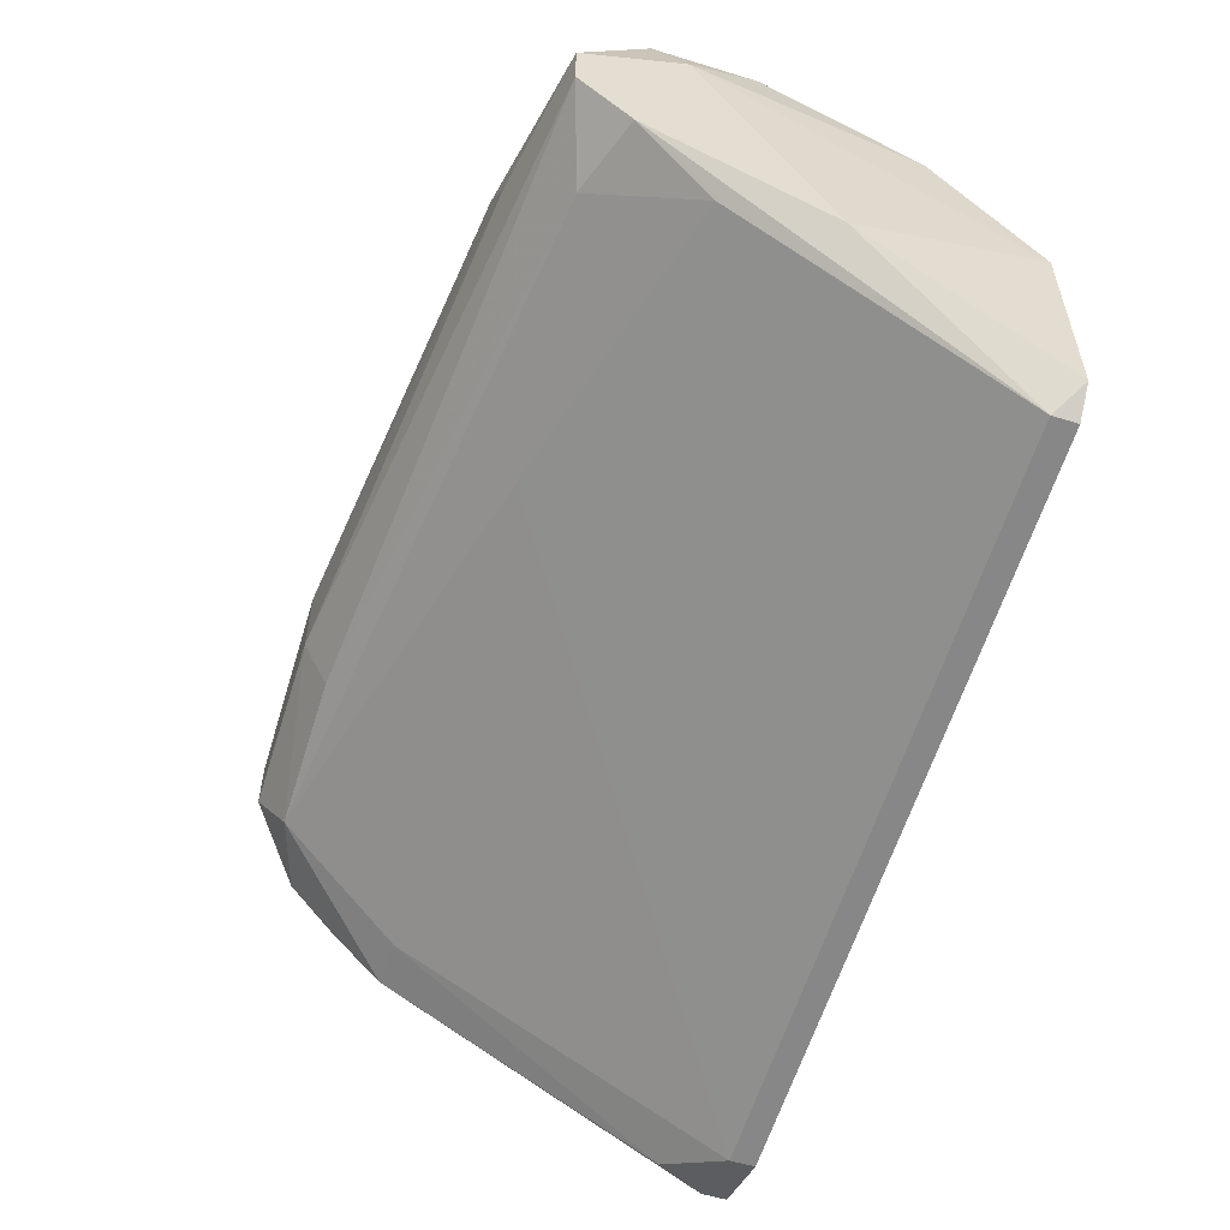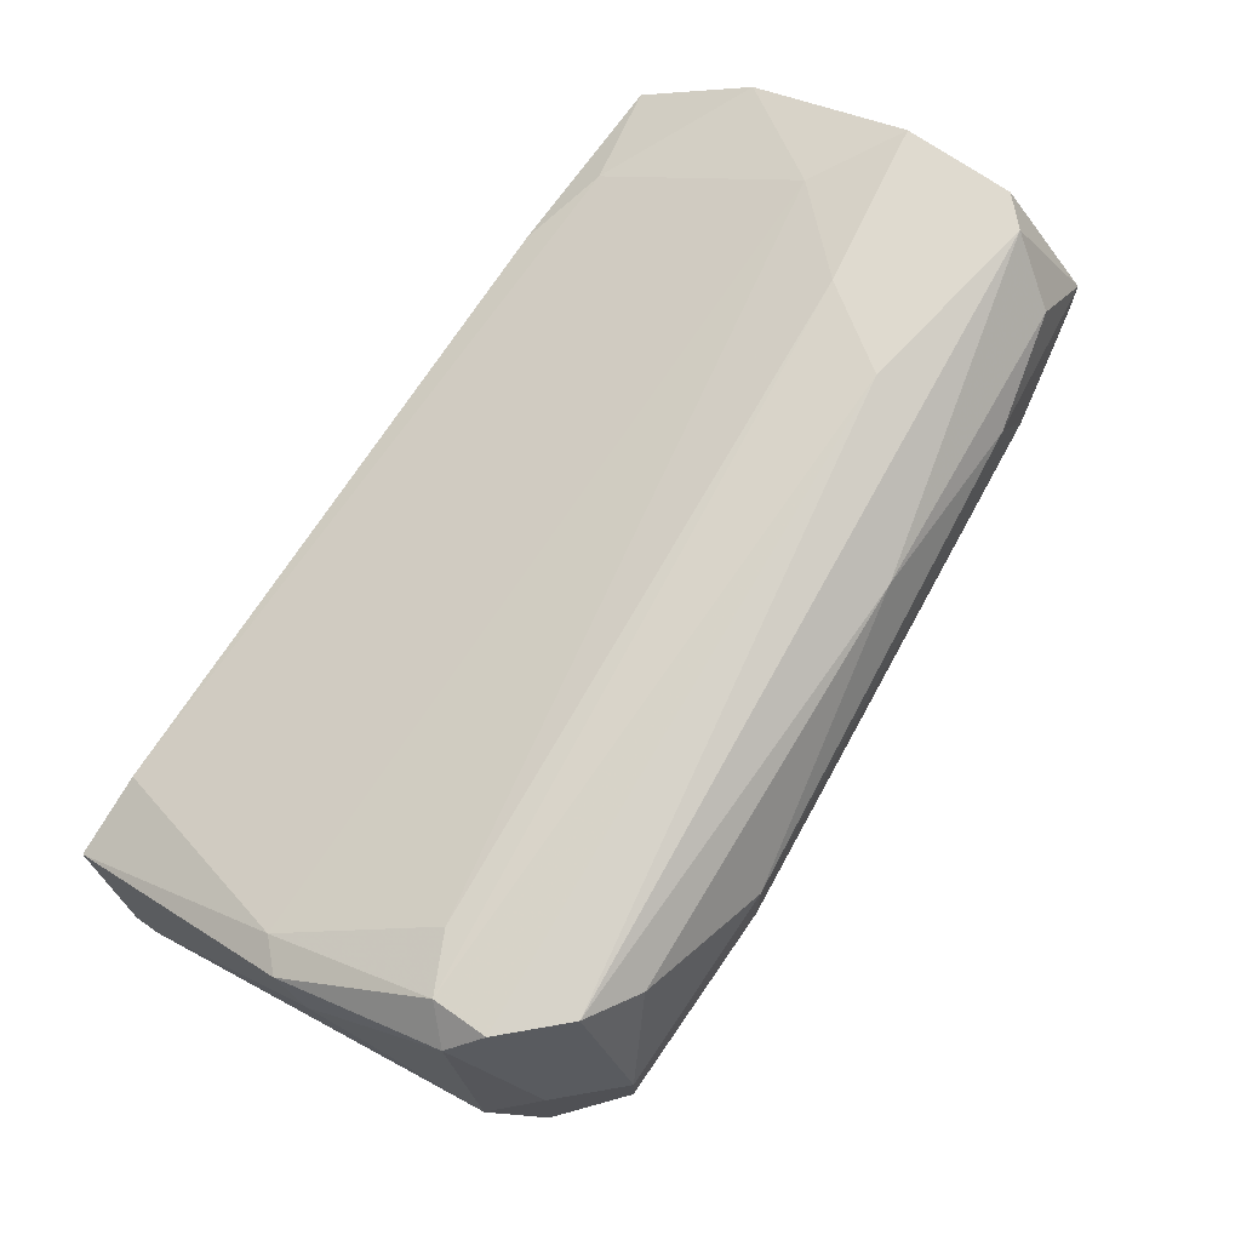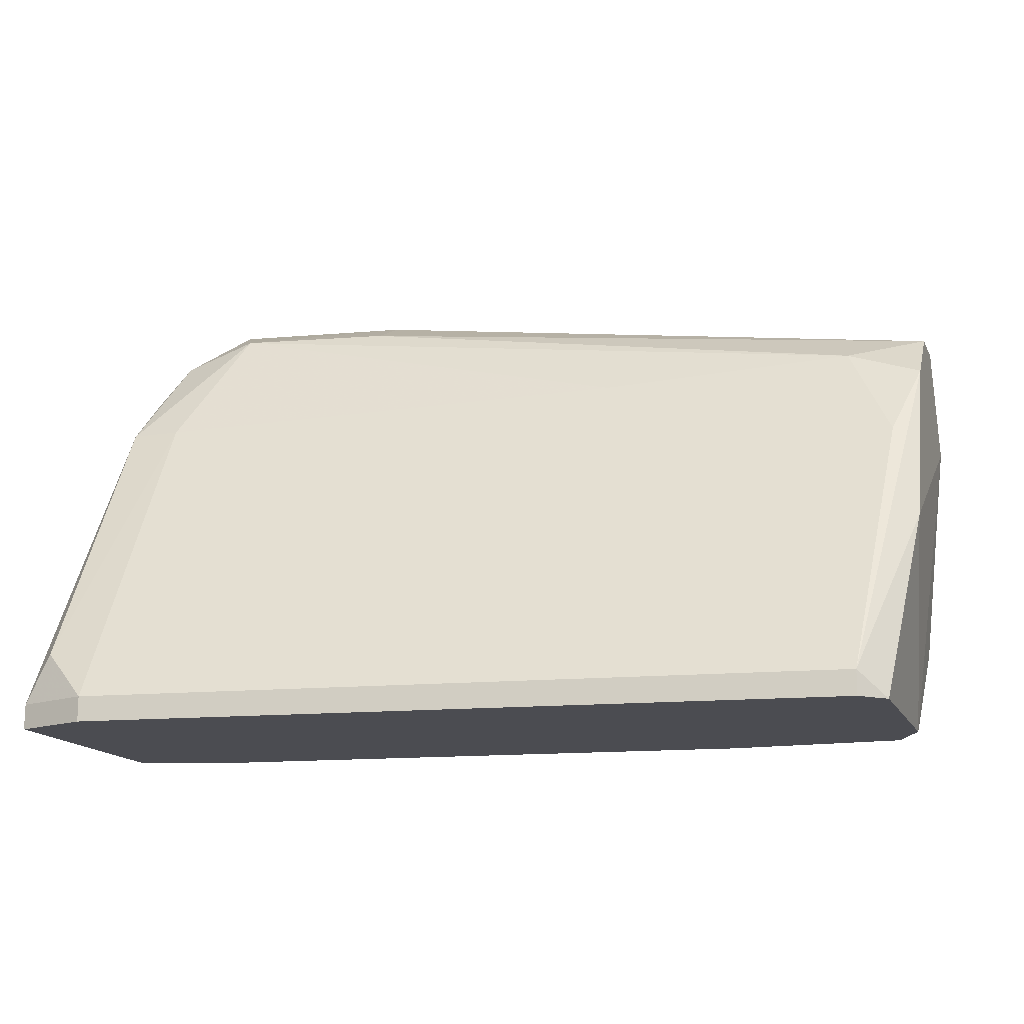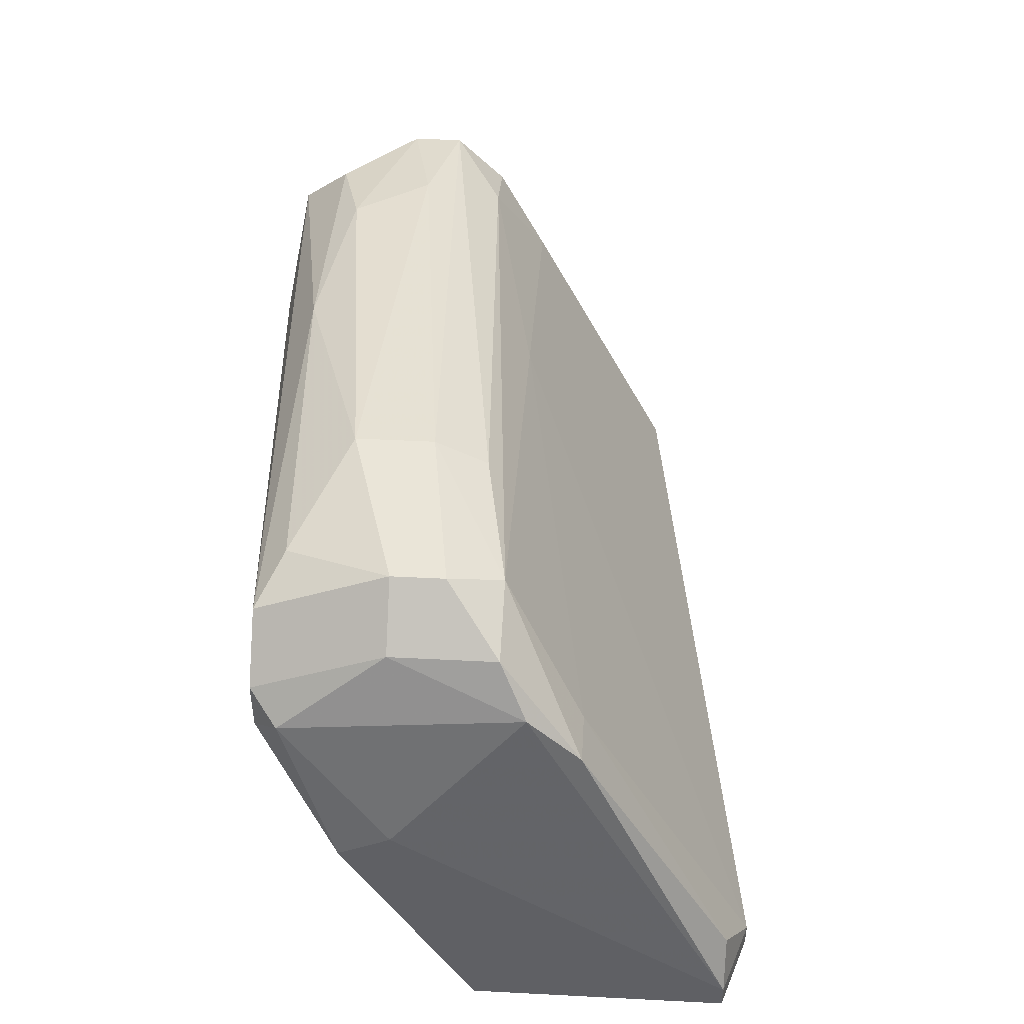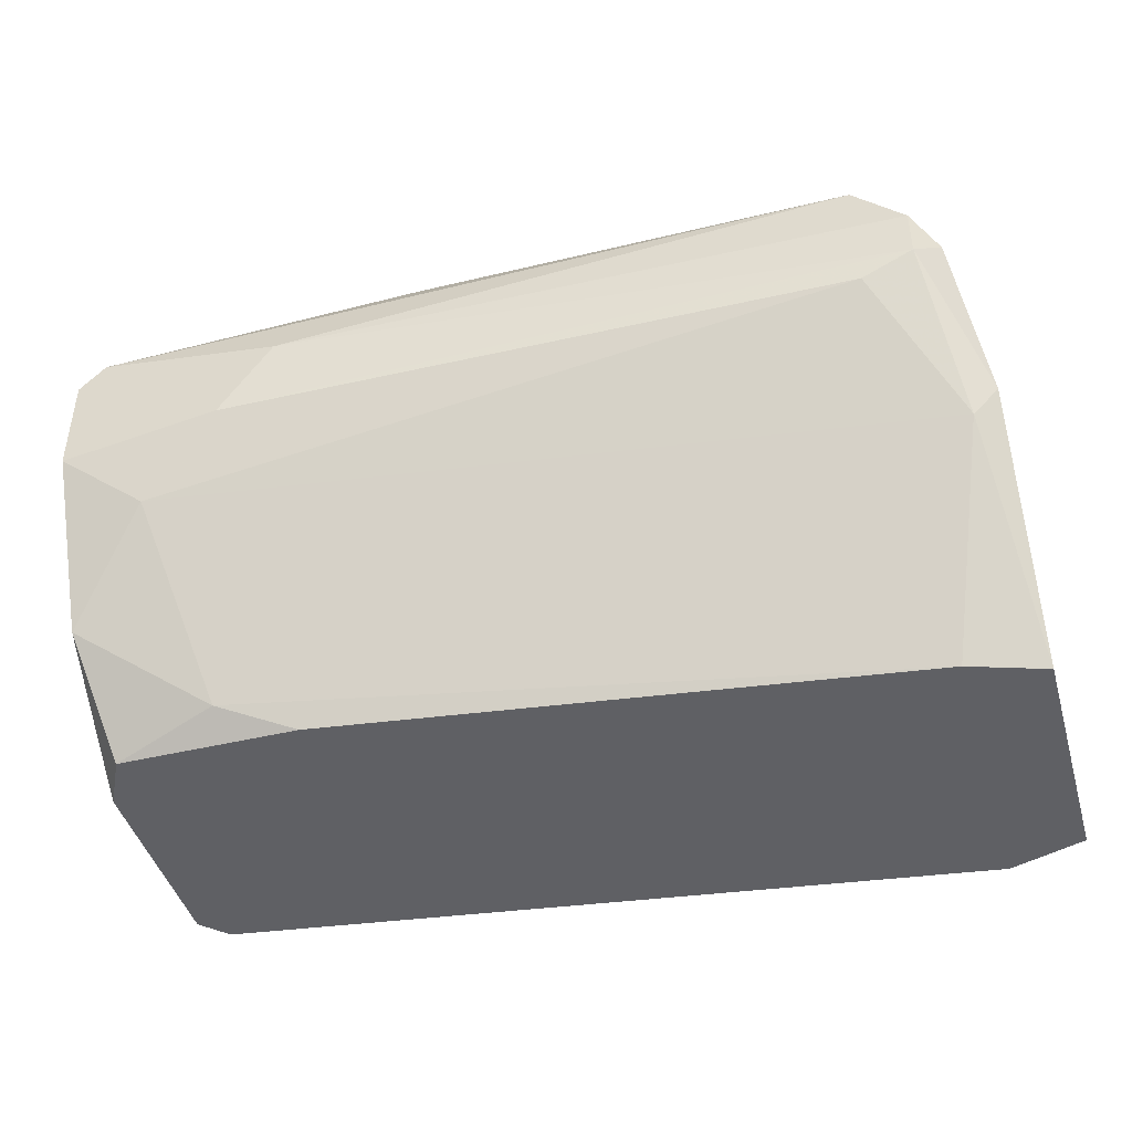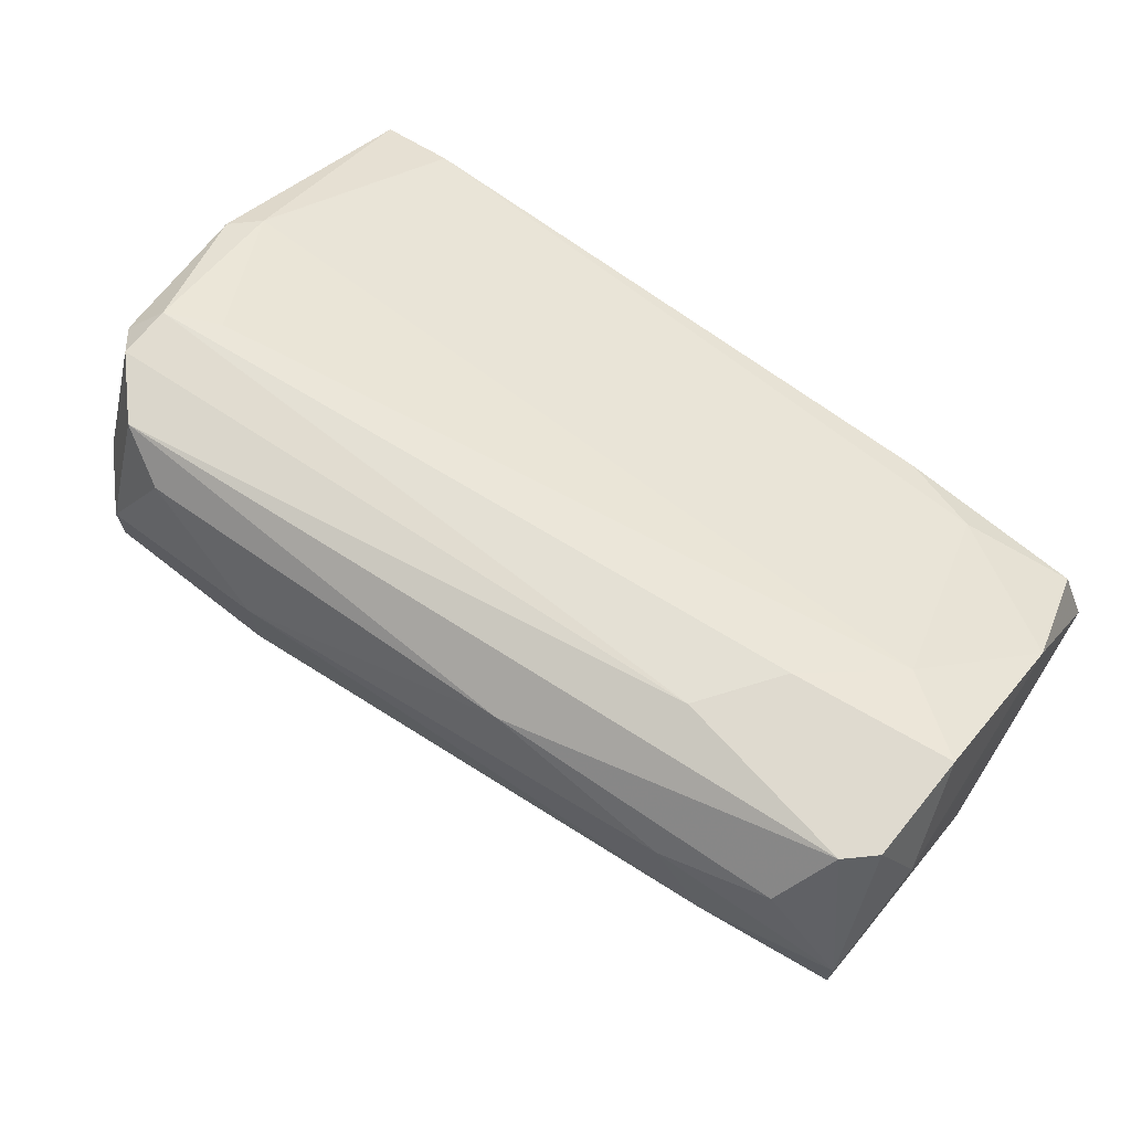
<metadata>
{"format":"obj","ext":"obj","renderer":"f3d","projection":"perspective","resolution":1024,"background":"white","views":[{"elev":-55.1,"azim":72.1,"up":"+Y"},{"elev":70.9,"azim":-54.9,"up":"+Y"},{"elev":-15.3,"azim":18.5,"up":"+Z"},{"elev":44.8,"azim":-86.6,"up":"+Z"},{"elev":-44.1,"azim":-164.2,"up":"+Z"},{"elev":70.9,"azim":39.3,"up":"+Y"}]}
</metadata>
<code>
v -0.0113 -0.01032 0.04389
v 0.01985 0.008555 0.05427
v 0.01985 0.008555 0.05049
v -0.01035 0.006667 0.05615
v -0.00941 6e-05 0.04106
v 0.0189 -0.007487 0.04106
v -0.001857 -0.000883 0.05898
v 0.02079 6e-05 0.05521
v 0.0189 0.002892 0.04106
v -0.008466 0.001947 0.05993
v -0.01224 -0.01032 0.04106
v 0.01418 0.005723 0.05804
v -0.0113 -0.002767 0.05615
v -0.01224 0.003835 0.04955
v -0.008466 0.006667 0.05804
v -0.008466 0.006667 0.05332
v 0.01512 0.003835 0.042
v 0.02079 0.001947 0.0571
v -0.00941 -0.01126 0.042
v -0.007519 -0.001824 0.05898
v 0.0189 -0.007487 0.042
v 0.01985 0.001004 0.04106
v -0.01224 -0.000883 0.04106
v -0.001857 0.003835 0.05993
v 0.02079 -0.002767 0.04861
v 0.01418 0.008555 0.05143
v 0.008519 -0.001824 0.05521
v 0.02079 0.005723 0.05332
v 0.0189 0.008555 0.05521
v -0.001857 0.001004 0.05993
v 0.007575 0.006667 0.05804
v 0.01985 -0.006542 0.04106
v 0.0123 0.008555 0.05427
v 0.01985 0.005723 0.04483
v 0.01701 0.00761 0.04861
v -0.0113 0.005723 0.05521
v -0.0113 -0.004655 0.05427
v 0.01796 6e-05 0.05615
v 0.02079 0.003835 0.0571
v 0.01607 0.002892 0.05804
v -0.00941 -0.01126 0.04106
v -0.01224 0.001947 0.05049
v -0.01035 -0.001824 0.05804
v -0.0113 0.003835 0.04861
v -0.01035 0.006667 0.05427
v -0.006578 0.005723 0.05898
v 0.01796 0.006667 0.0571
v 0.01985 -0.001824 0.05238
v -0.01035 0.001947 0.05804
v -0.008466 6e-05 0.05993
v -0.01224 -0.01032 0.042
v -0.00941 -0.004655 0.05427
v 0.0123 0.002892 0.04106
f 5 17 53
f 6 5 9
f 5 6 11
f 4 10 15
f 19 6 21
f 6 9 22
f 5 11 23
f 11 14 23
f 18 8 25
f 8 21 25
f 2 3 26
f 19 21 27
f 3 2 28
f 18 25 28
f 25 22 28
f 2 26 29
f 7 18 30
f 20 7 30
f 24 10 30
f 24 12 31
f 29 15 31
f 21 6 32
f 6 22 32
f 25 21 32
f 22 25 32
f 4 15 33
f 15 29 33
f 29 26 33
f 9 17 34
f 22 9 34
f 3 28 34
f 28 22 34
f 26 3 35
f 16 26 35
f 34 17 35
f 3 34 35
f 8 18 38
f 18 7 38
f 7 20 38
f 20 27 38
f 28 2 39
f 18 28 39
f 2 29 39
f 12 24 40
f 30 18 40
f 24 30 40
f 39 12 40
f 18 39 40
f 11 6 41
f 6 19 41
f 19 11 41
f 14 11 42
f 13 36 42
f 36 14 42
f 13 37 43
f 37 20 43
f 17 5 44
f 5 23 44
f 23 14 44
f 16 35 44
f 35 17 44
f 26 16 45
f 4 33 45
f 33 26 45
f 36 4 45
f 14 36 45
f 44 14 45
f 16 44 45
f 15 10 46
f 10 24 46
f 31 15 46
f 24 31 46
f 31 12 47
f 29 31 47
f 12 39 47
f 39 29 47
f 21 8 48
f 27 21 48
f 8 38 48
f 38 27 48
f 10 4 49
f 4 36 49
f 36 13 49
f 43 10 49
f 13 43 49
f 20 30 50
f 30 10 50
f 10 43 50
f 43 20 50
f 19 1 51
f 11 19 51
f 1 37 51
f 37 13 51
f 42 11 51
f 13 42 51
f 1 19 52
f 27 20 52
f 19 27 52
f 37 1 52
f 20 37 52
f 9 5 53
f 17 9 53

</code>
